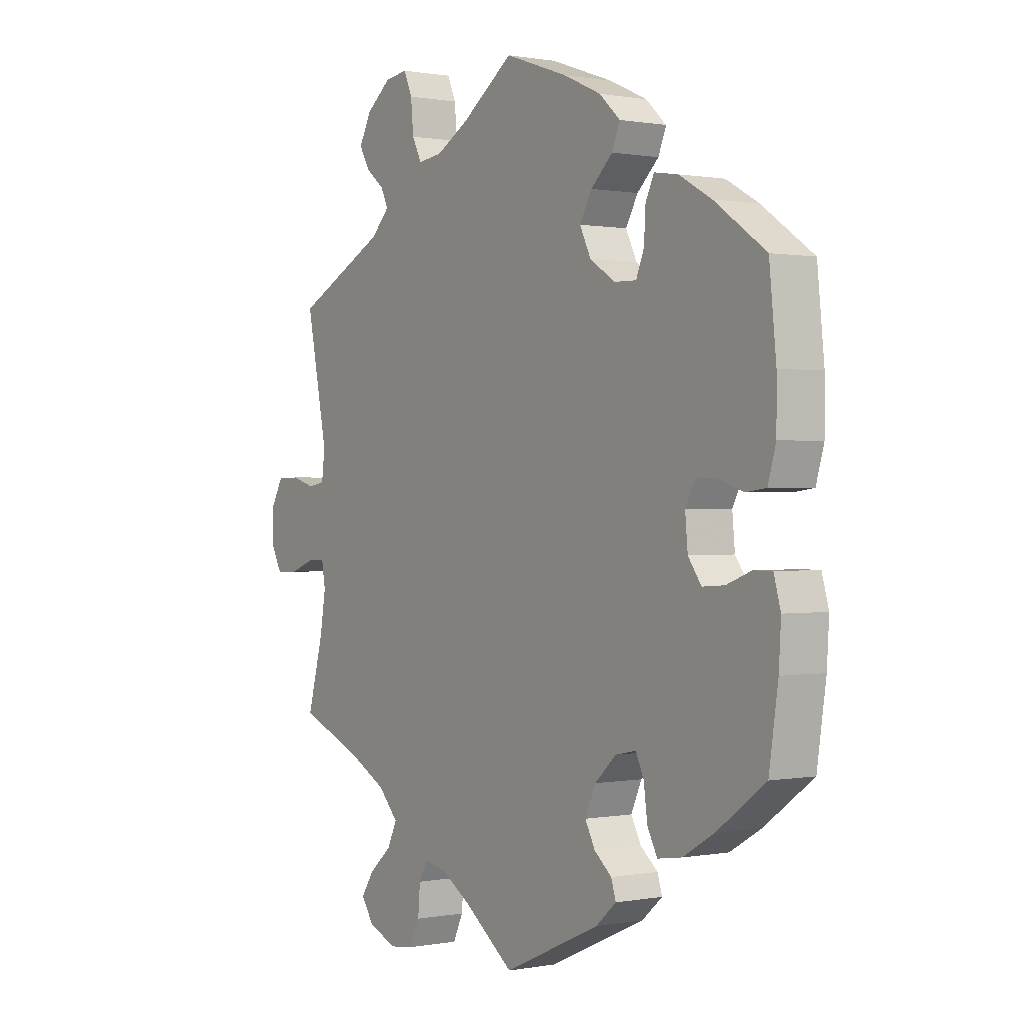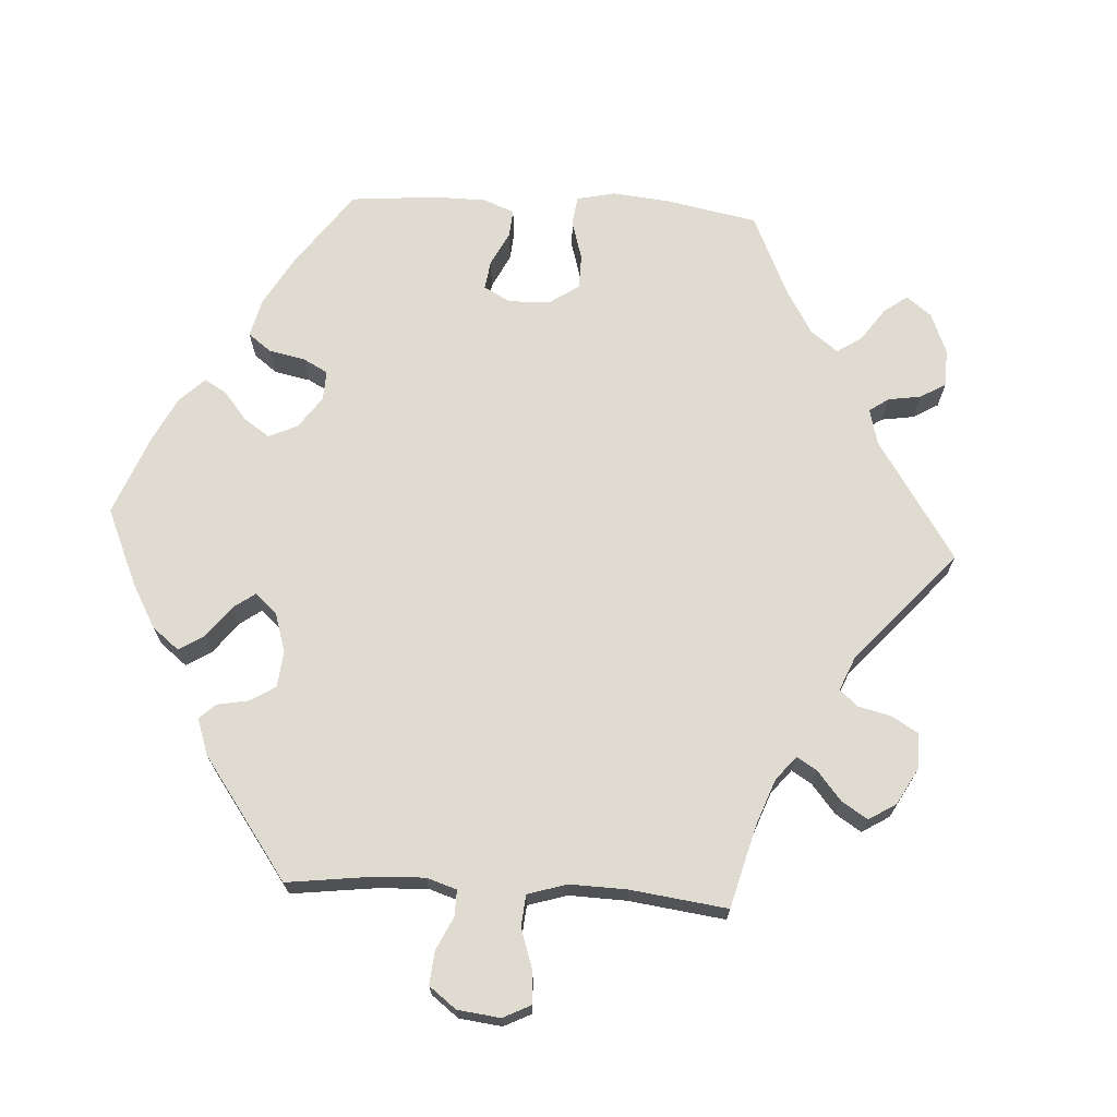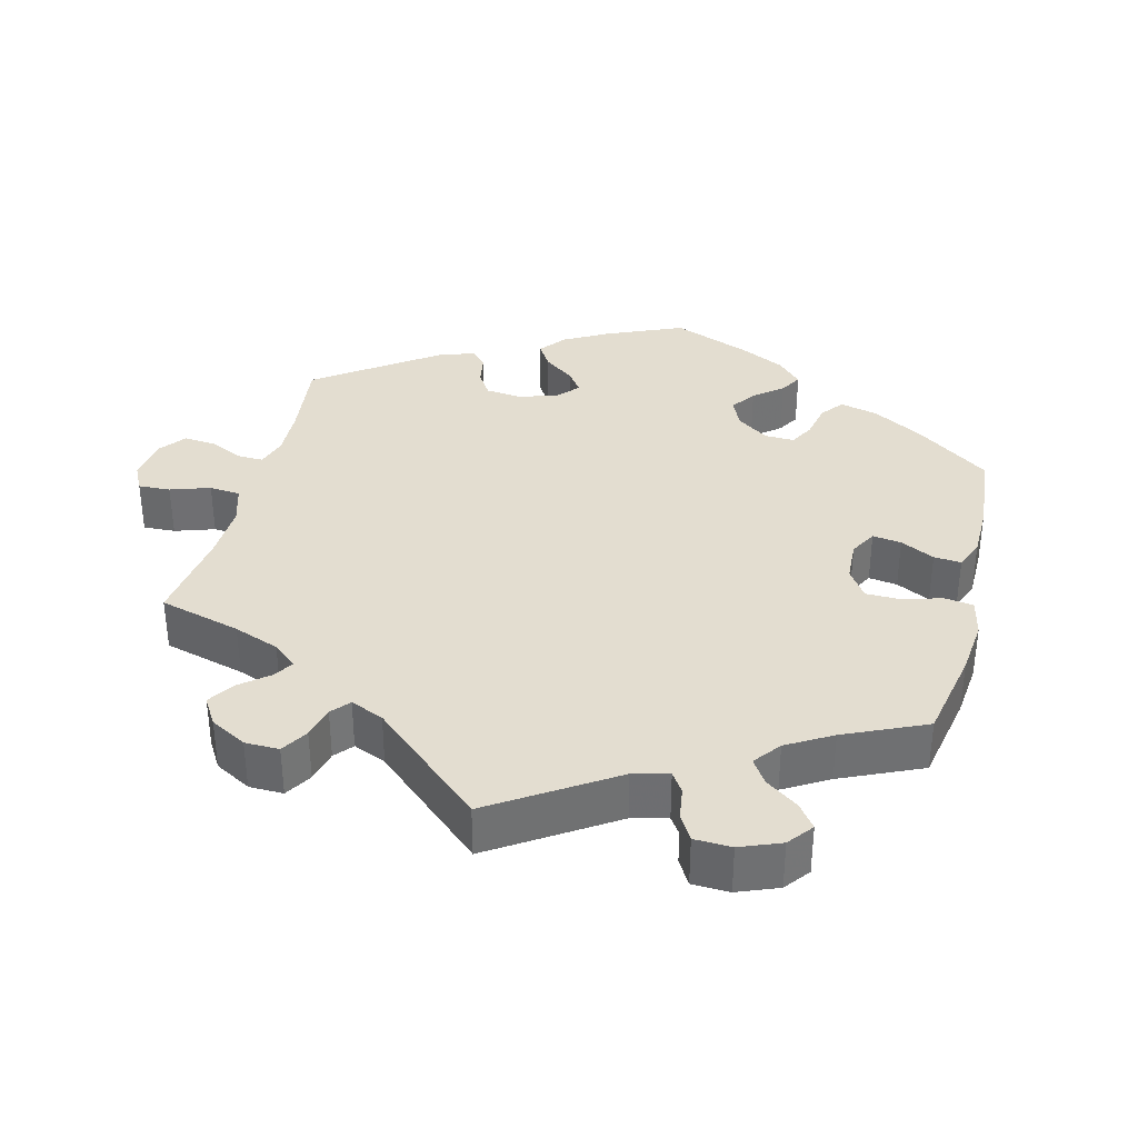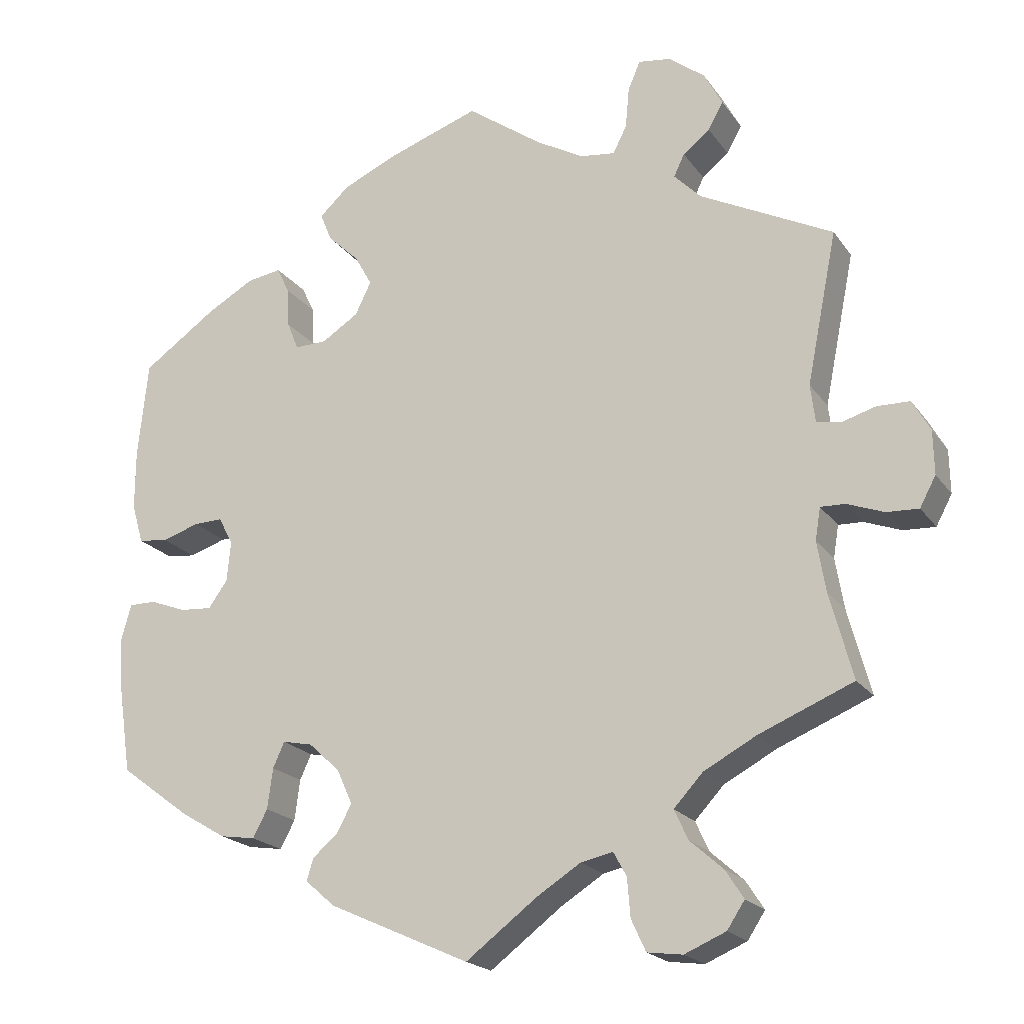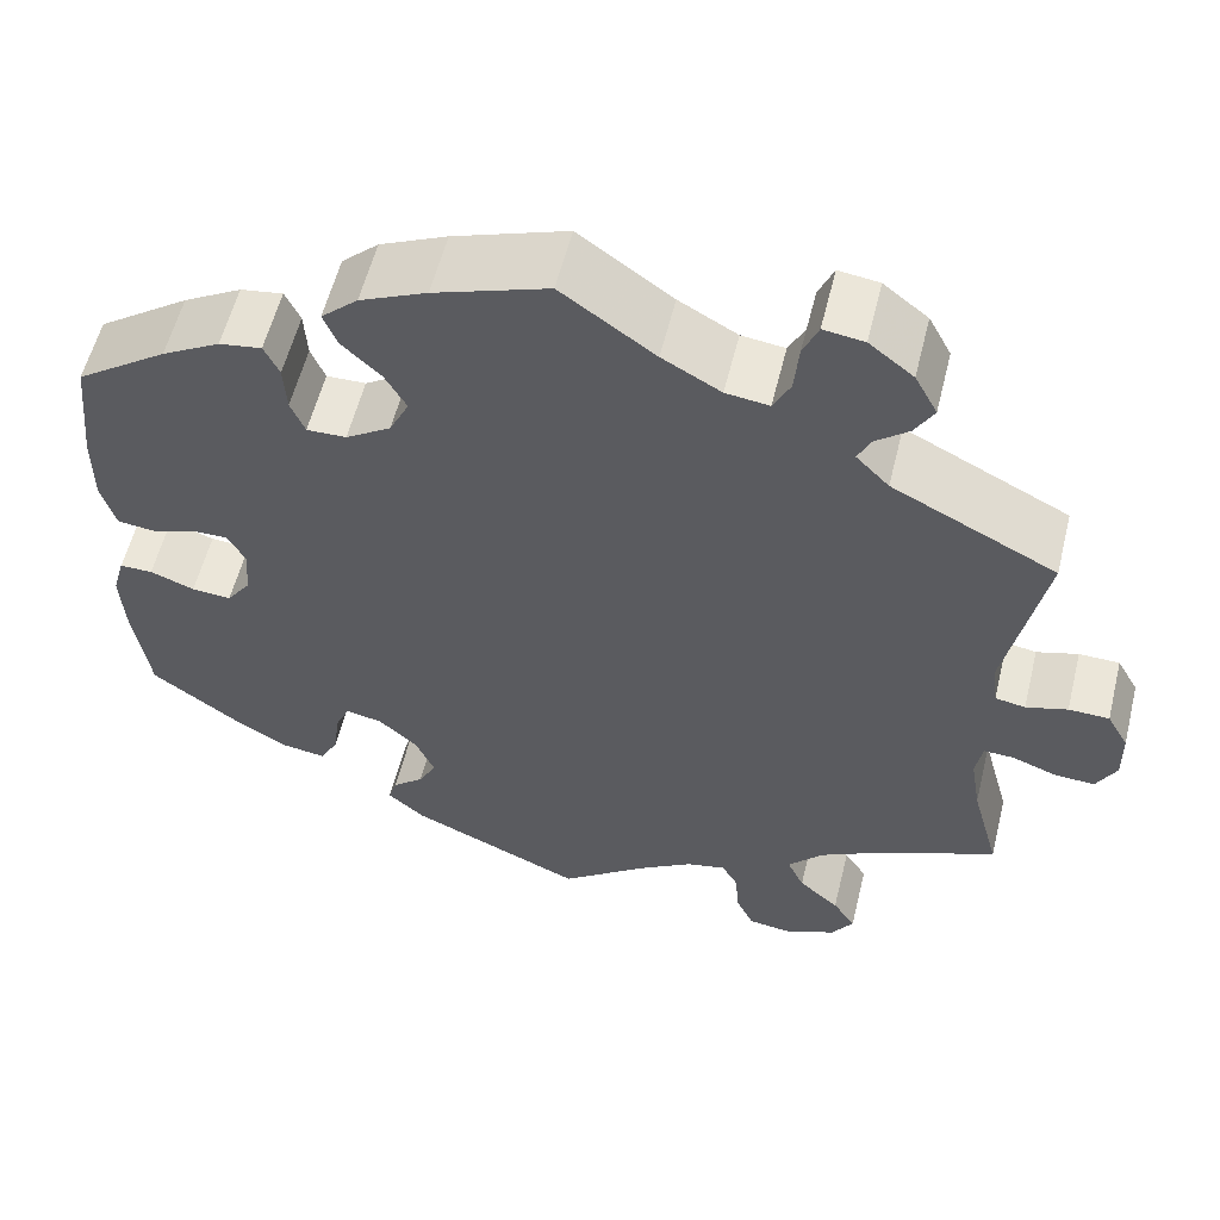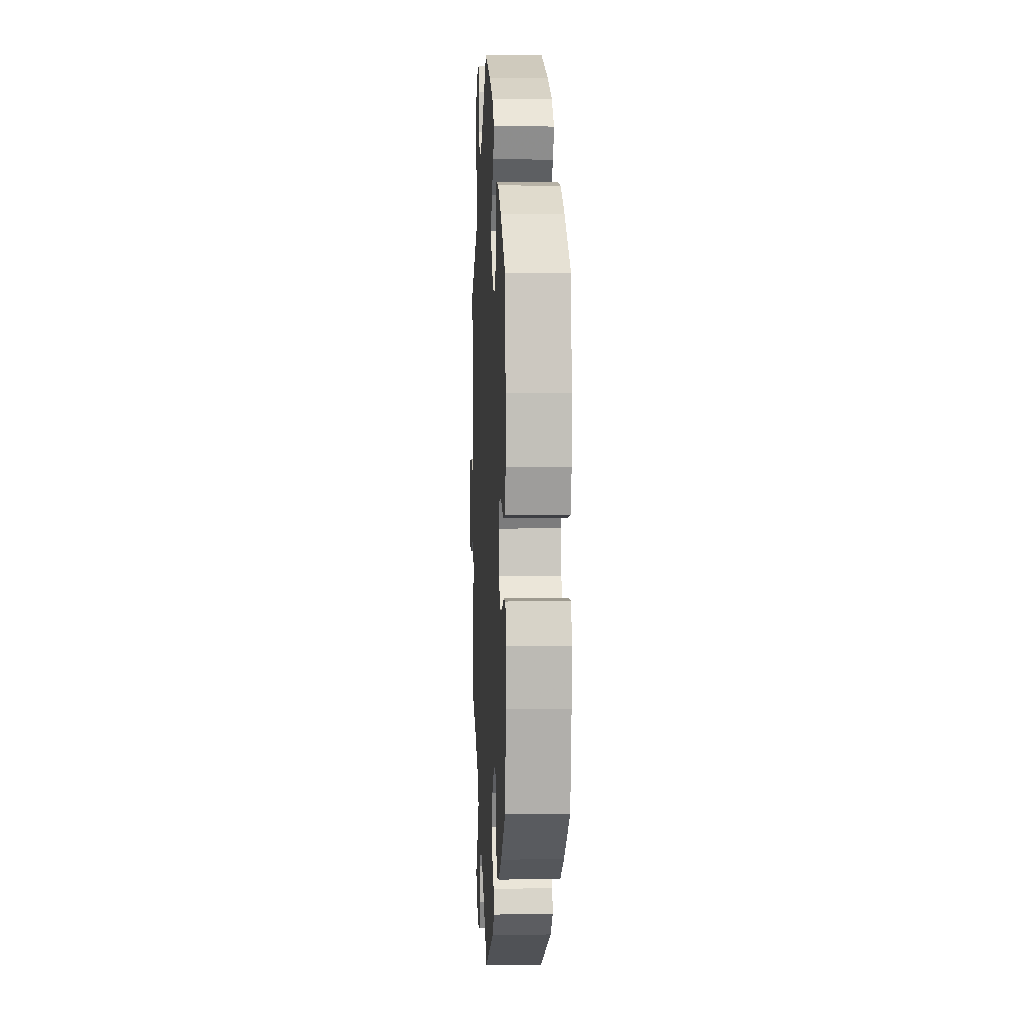
<metadata>
{"format":"obj","ext":"obj","renderer":"f3d","projection":"perspective","resolution":1024,"background":"white","views":[{"elev":0.5,"azim":55.3,"up":"+Z"},{"elev":69.8,"azim":-146.6,"up":"+Y"},{"elev":35.6,"azim":-45.7,"up":"+Y"},{"elev":-20.1,"azim":-155.0,"up":"+Z"},{"elev":57.2,"azim":-166.2,"up":"+Z"},{"elev":3.6,"azim":87.1,"up":"+Z"}]}
</metadata>
<code>
v 0.408 0.07 -0.357
v 0.349 0.07 -0.392
v 0.303 0.07 -0.399
v 0.284 0.07 -0.363
v 0.277 0.07 -0.31
v 0.262 0.07 -0.277
v 0.223 0.07 -0.285
v 0.182 0.07 -0.323
v 0.162 0.07 -0.368
v 0.181 0.07 -0.404
v 0.214 0.07 -0.432
v 0.223 0.07 -0.461
v 0.184 0.07 -0.495
v 0 0.07 -0.578
v -0.094 0.07 -0.507
v -0.151 0.07 -0.471
v -0.193 0.07 -0.462
v -0.21 0.07 -0.493
v -0.214 0.07 -0.543
v -0.233 0.07 -0.584
v -0.279 0.07 -0.59
v -0.333 0.07 -0.567
v -0.356 0.07 -0.532
v -0.332 0.07 -0.495
v -0.289 0.07 -0.457
v -0.271 0.07 -0.418
v -0.309 0.07 -0.377
v -0.378 0.07 -0.34
v -0.501 0.07 -0.289
v -0.471 0.07 -0.177
v -0.46 0.07 -0.111
v -0.467 0.07 -0.069
v -0.499 0.07 -0.07
v -0.547 0.07 -0.088
v -0.589 0.07 -0.09
v -0.61 0.07 -0.051
v -0.609 0.07 0.006
v -0.586 0.07 0.047
v -0.543 0.07 0.048
v -0.499 0.07 0.035
v -0.467 0.07 0.041
v -0.461 0.07 0.09
v -0.501 0.07 0.289
v -0.327 0.07 0.377
v -0.292 0.07 0.413
v -0.306 0.07 0.442
v -0.341 0.07 0.47
v -0.361 0.07 0.505
v -0.337 0.07 0.55
v -0.29 0.07 0.587
v -0.247 0.07 0.593
v -0.231 0.07 0.556
v -0.226 0.07 0.502
v -0.208 0.07 0.466
v -0.162 0.07 0.472
v -0.1 0.07 0.507
v -0.001 0.07 0.578
v 0.12 0.07 0.536
v 0.191 0.07 0.504
v 0.23 0.07 0.468
v 0.215 0.07 0.431
v 0.174 0.07 0.392
v 0.151 0.07 0.351
v 0.172 0.07 0.308
v 0.22 0.07 0.277
v 0.262 0.07 0.276
v 0.277 0.07 0.313
v 0.28 0.07 0.365
v 0.296 0.07 0.399
v 0.341 0.07 0.392
v 0.403 0.07 0.357
v 0.5 0.07 0.289
v 0.513 0.07 0.162
v 0.513 0.07 0.084
v 0.498 0.07 0.032
v 0.459 0.07 0.027
v 0.411 0.07 0.043
v 0.373 0.07 0.044
v 0.354 0.07 0.008
v 0.359 0.07 -0.045
v 0.384 0.07 -0.08
v 0.426 0.07 -0.077
v 0.473 0.07 -0.059
v 0.508 0.07 -0.059
v 0.521 0.07 -0.105
v 0.517 0.07 -0.173
v 0.5 0.07 -0.289
v 0.408 0 -0.357
v 0.349 0 -0.392
v 0.303 0 -0.399
v 0.284 0 -0.363
v 0.277 0 -0.31
v 0.262 0 -0.277
v 0.223 0 -0.285
v 0.182 0 -0.323
v 0.162 0 -0.368
v 0.181 0 -0.404
v 0.214 0 -0.432
v 0.223 0 -0.461
v 0.184 0 -0.495
v 0 0 -0.578
v -0.094 0 -0.507
v -0.151 0 -0.471
v -0.193 0 -0.462
v -0.21 0 -0.493
v -0.214 0 -0.543
v -0.233 0 -0.584
v -0.279 0 -0.59
v -0.333 0 -0.567
v -0.356 0 -0.532
v -0.332 0 -0.495
v -0.289 0 -0.457
v -0.271 0 -0.418
v -0.309 0 -0.377
v -0.378 0 -0.34
v -0.501 0 -0.289
v -0.471 0 -0.177
v -0.46 0 -0.111
v -0.467 0 -0.069
v -0.499 0 -0.07
v -0.547 0 -0.088
v -0.589 0 -0.09
v -0.61 0 -0.051
v -0.609 0 0.006
v -0.586 0 0.047
v -0.543 0 0.048
v -0.499 0 0.035
v -0.467 0 0.041
v -0.461 0 0.09
v -0.501 0 0.289
v -0.327 0 0.377
v -0.292 0 0.413
v -0.306 0 0.442
v -0.341 0 0.47
v -0.361 0 0.505
v -0.337 0 0.55
v -0.29 0 0.587
v -0.247 0 0.593
v -0.231 0 0.556
v -0.226 0 0.502
v -0.208 0 0.466
v -0.162 0 0.472
v -0.1 0 0.507
v -0.001 0 0.578
v 0.12 0 0.536
v 0.191 0 0.504
v 0.23 0 0.468
v 0.215 0 0.431
v 0.174 0 0.392
v 0.151 0 0.351
v 0.172 0 0.308
v 0.22 0 0.277
v 0.262 0 0.276
v 0.277 0 0.313
v 0.28 0 0.365
v 0.296 0 0.399
v 0.341 0 0.392
v 0.403 0 0.357
v 0.5 0 0.289
v 0.513 0 0.162
v 0.513 0 0.084
v 0.498 0 0.032
v 0.459 0 0.027
v 0.411 0 0.043
v 0.373 0 0.044
v 0.354 0 0.008
v 0.359 0 -0.045
v 0.384 0 -0.08
v 0.426 0 -0.077
v 0.473 0 -0.059
v 0.508 0 -0.059
v 0.521 0 -0.105
v 0.517 0 -0.173
v 0.5 0 -0.289
f 82 83 84 85
f 81 82 85 86
f 74 75 76 77
f 74 77 78
f 73 74 78
f 72 73 78
f 71 72 78 79
f 67 68 69 70
f 66 67 70 71
f 59 60 61 62
f 59 62 63
f 56 57 58 59
f 55 56 59 63
f 54 55 63 64
f 50 51 52 53
f 50 53 54
f 49 50 54
f 46 47 48 49
f 45 46 49 54
f 44 45 54 64
f 42 43 44 64
f 37 38 39 40
f 37 40 41
f 36 37 41
f 33 34 35 36
f 32 33 36 41
f 31 32 41 42
f 28 29 30
f 27 28 30 31
f 26 27 31 42
f 22 23 24 25
f 22 25 26
f 21 22 26
f 18 19 20 21
f 17 18 21 26
f 16 17 26 42
f 12 13 14 15
f 10 11 12 15
f 9 10 15 16
f 8 9 16 42
f 2 3 4 5
f 2 5 6
f 1 2 6
f 81 86 87 1
f 66 71 79
f 65 66 79 80
f 64 65 80
f 7 8 42 64
f 6 7 64 80
f 1 6 80 81
f 172 171 170 169
f 173 172 169 168
f 164 163 162 161
f 165 164 161
f 165 161 160
f 165 160 159
f 166 165 159 158
f 157 156 155 154
f 158 157 154 153
f 149 148 147 146
f 150 149 146
f 146 145 144 143
f 150 146 143 142
f 151 150 142 141
f 140 139 138 137
f 141 140 137
f 141 137 136
f 136 135 134 133
f 141 136 133 132
f 151 141 132 131
f 151 131 130 129
f 127 126 125 124
f 128 127 124
f 128 124 123
f 123 122 121 120
f 128 123 120 119
f 129 128 119 118
f 117 116 115
f 118 117 115 114
f 129 118 114 113
f 112 111 110 109
f 113 112 109
f 113 109 108
f 108 107 106 105
f 113 108 105 104
f 129 113 104 103
f 102 101 100 99
f 102 99 98 97
f 103 102 97 96
f 129 103 96 95
f 92 91 90 89
f 93 92 89
f 93 89 88
f 88 174 173 168
f 166 158 153
f 167 166 153 152
f 167 152 151
f 151 129 95 94
f 167 151 94 93
f 168 167 93 88
f 1 88 89 2
f 2 89 90 3
f 3 90 91 4
f 4 91 92 5
f 5 92 93 6
f 6 93 94 7
f 7 94 95 8
f 8 95 96 9
f 9 96 97 10
f 10 97 98 11
f 11 98 99 12
f 12 99 100 13
f 13 100 101 14
f 14 101 102 15
f 15 102 103 16
f 16 103 104 17
f 17 104 105 18
f 18 105 106 19
f 19 106 107 20
f 20 107 108 21
f 21 108 109 22
f 22 109 110 23
f 23 110 111 24
f 24 111 112 25
f 25 112 113 26
f 26 113 114 27
f 27 114 115 28
f 28 115 116 29
f 29 116 117 30
f 30 117 118 31
f 31 118 119 32
f 32 119 120 33
f 33 120 121 34
f 34 121 122 35
f 35 122 123 36
f 36 123 124 37
f 37 124 125 38
f 38 125 126 39
f 39 126 127 40
f 40 127 128 41
f 41 128 129 42
f 42 129 130 43
f 43 130 131 44
f 44 131 132 45
f 45 132 133 46
f 46 133 134 47
f 47 134 135 48
f 48 135 136 49
f 49 136 137 50
f 50 137 138 51
f 51 138 139 52
f 52 139 140 53
f 53 140 141 54
f 54 141 142 55
f 55 142 143 56
f 56 143 144 57
f 57 144 145 58
f 58 145 146 59
f 59 146 147 60
f 60 147 148 61
f 61 148 149 62
f 62 149 150 63
f 63 150 151 64
f 64 151 152 65
f 65 152 153 66
f 66 153 154 67
f 67 154 155 68
f 68 155 156 69
f 69 156 157 70
f 70 157 158 71
f 71 158 159 72
f 72 159 160 73
f 73 160 161 74
f 74 161 162 75
f 75 162 163 76
f 76 163 164 77
f 77 164 165 78
f 78 165 166 79
f 79 166 167 80
f 80 167 168 81
f 81 168 169 82
f 82 169 170 83
f 83 170 171 84
f 84 171 172 85
f 85 172 173 86
f 86 173 174 87
f 87 174 88 1

</code>
